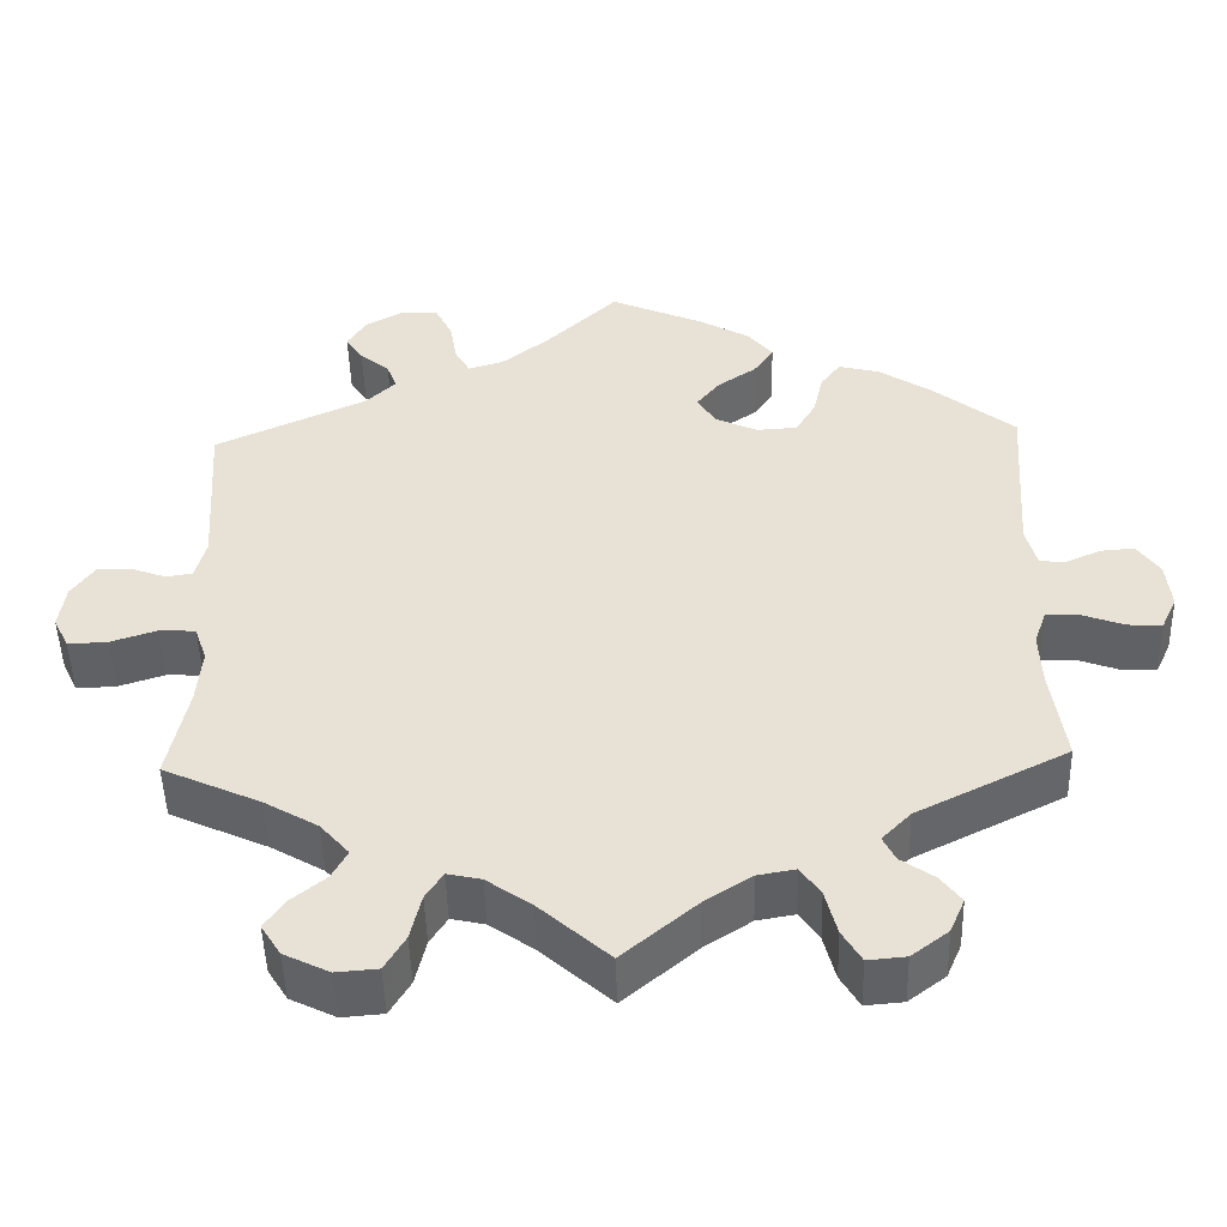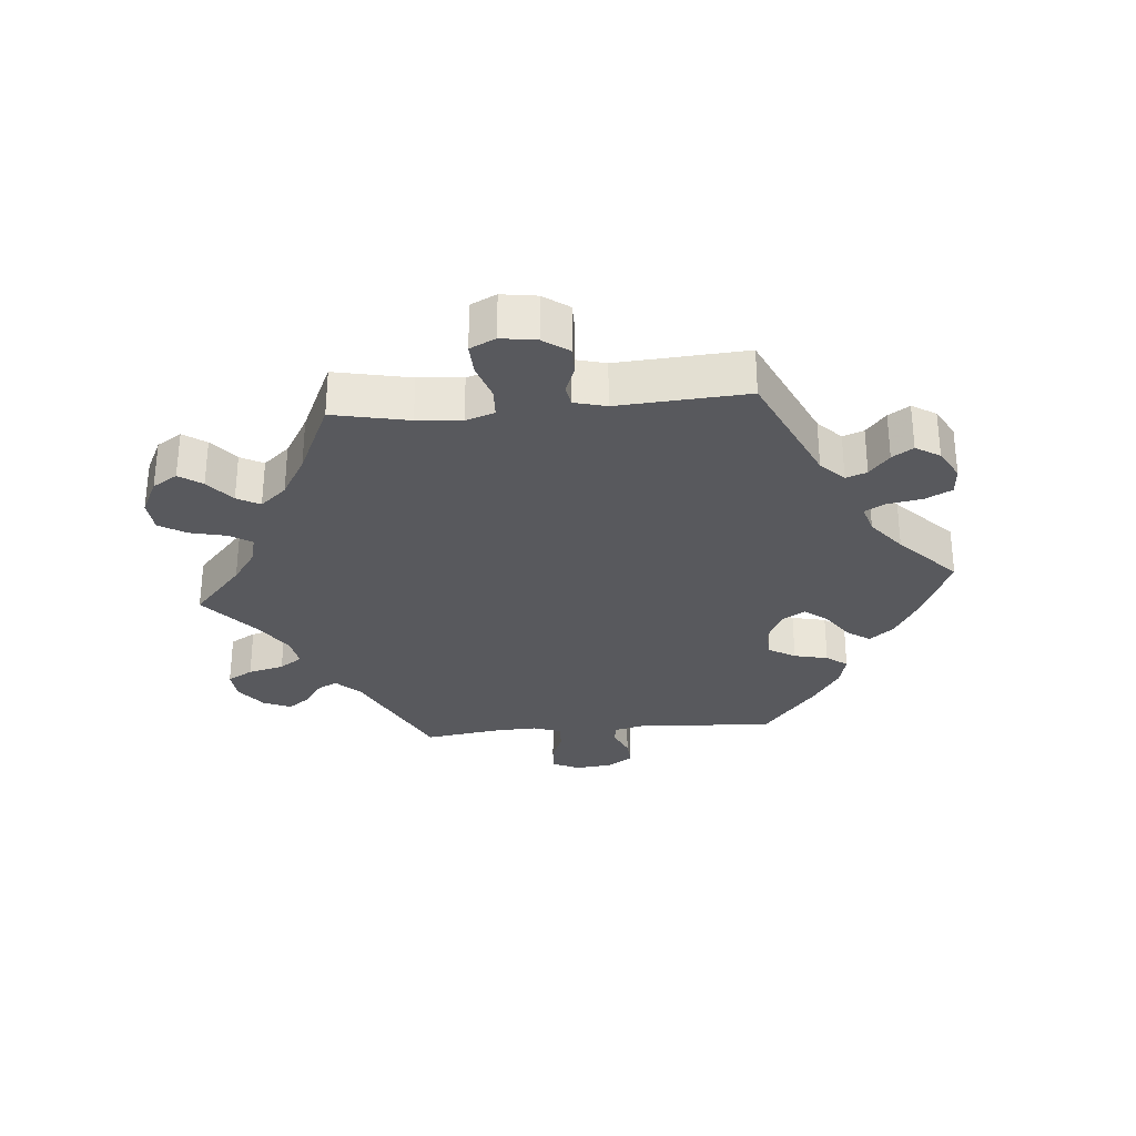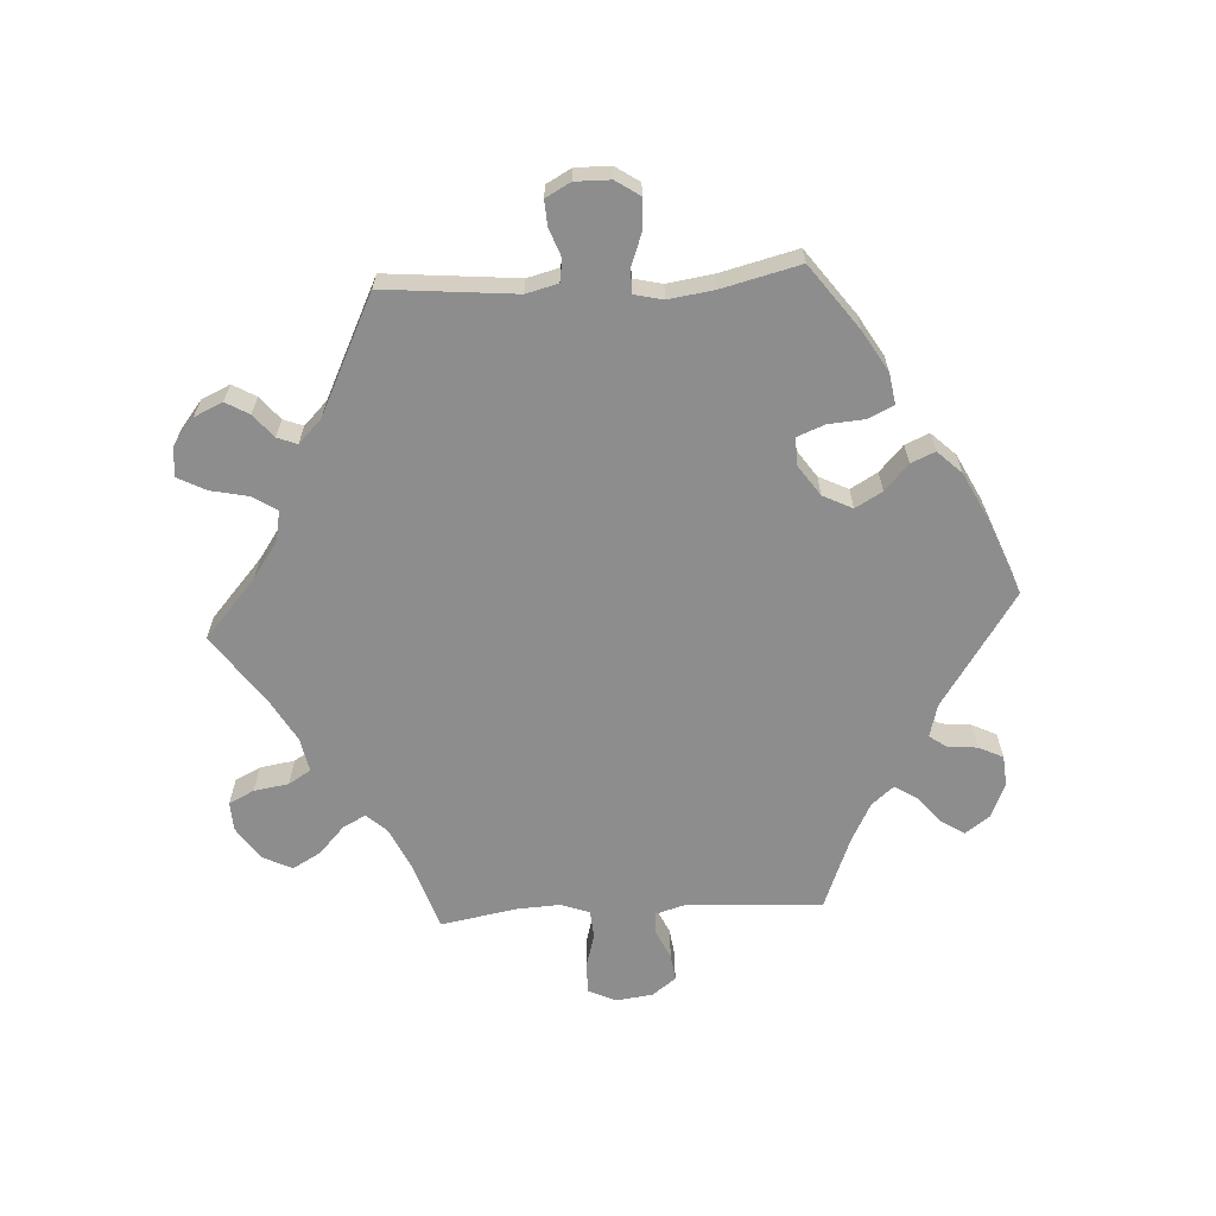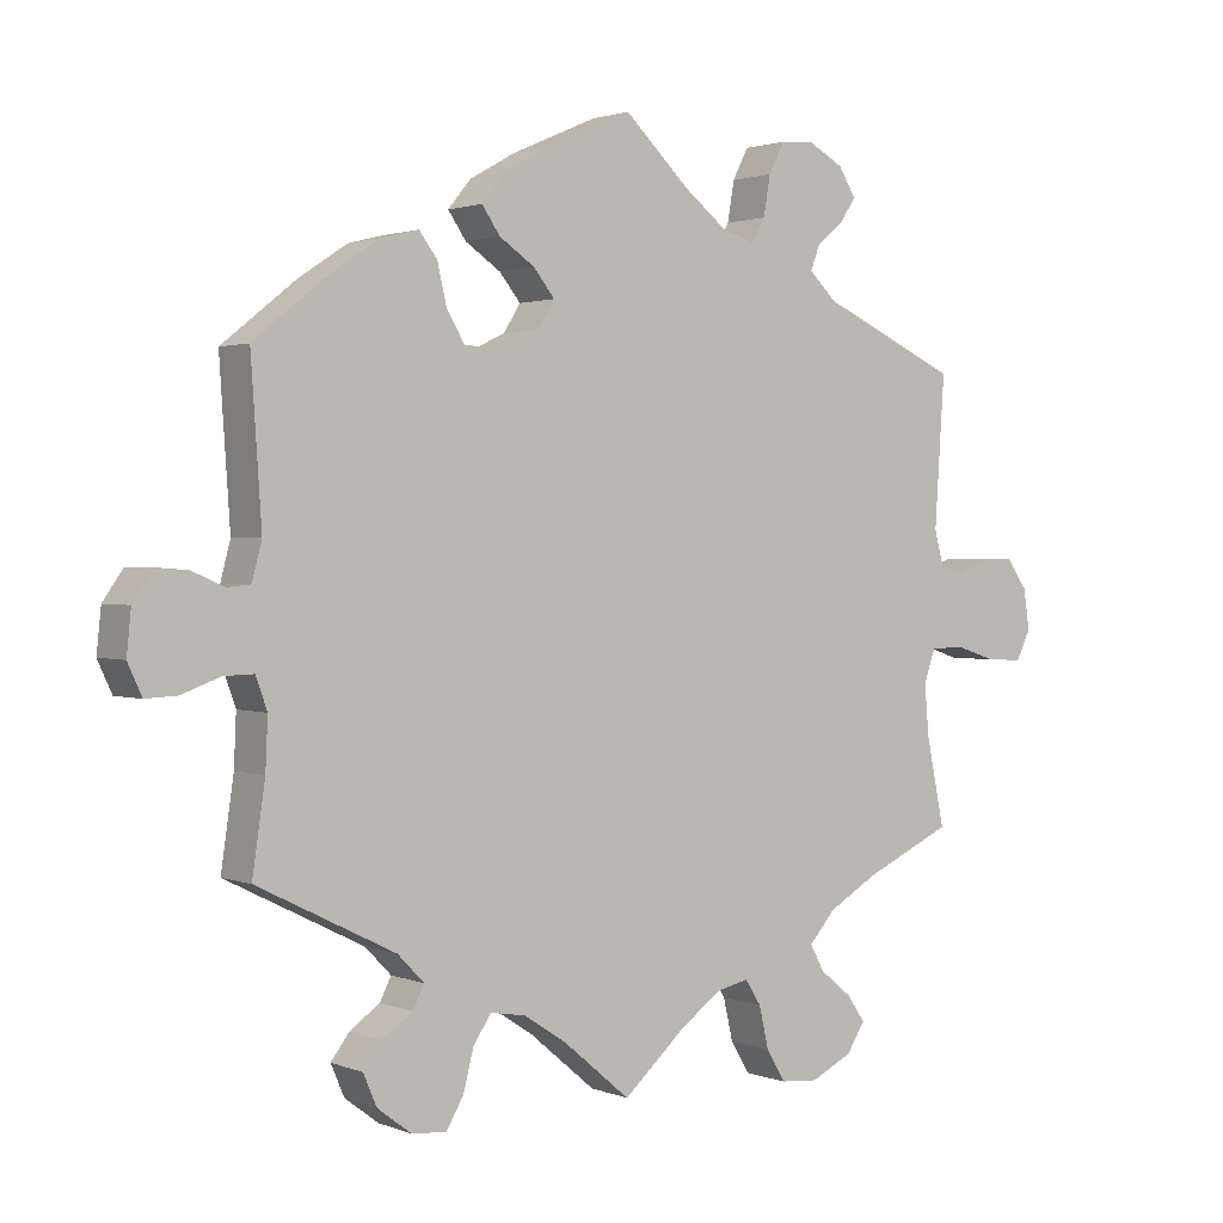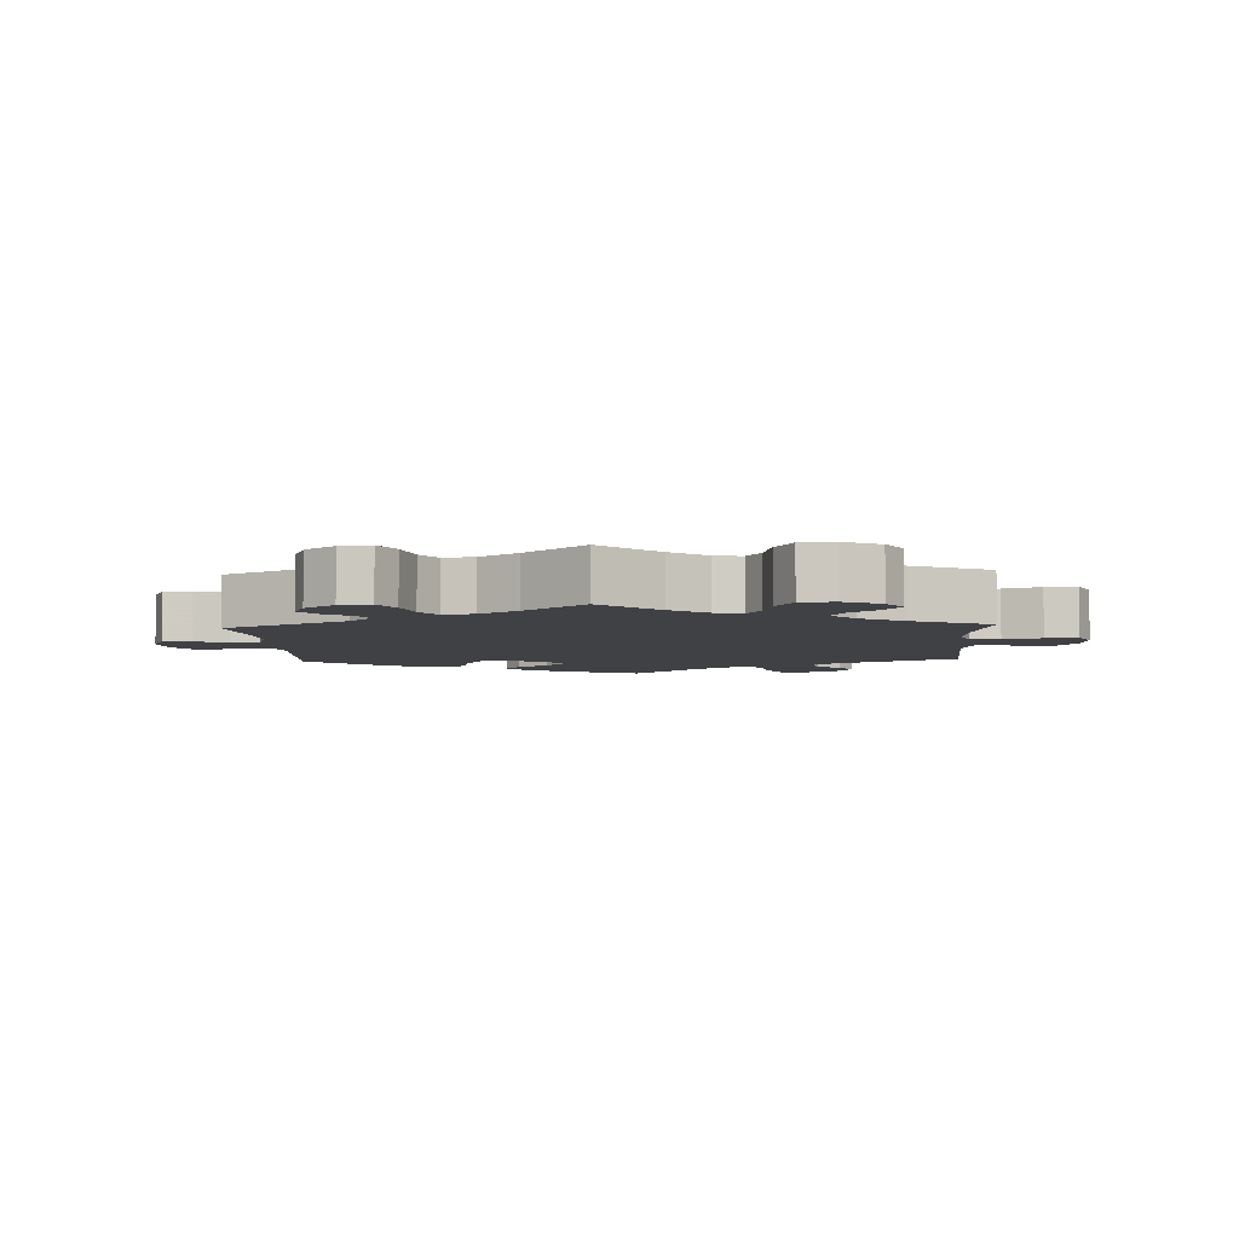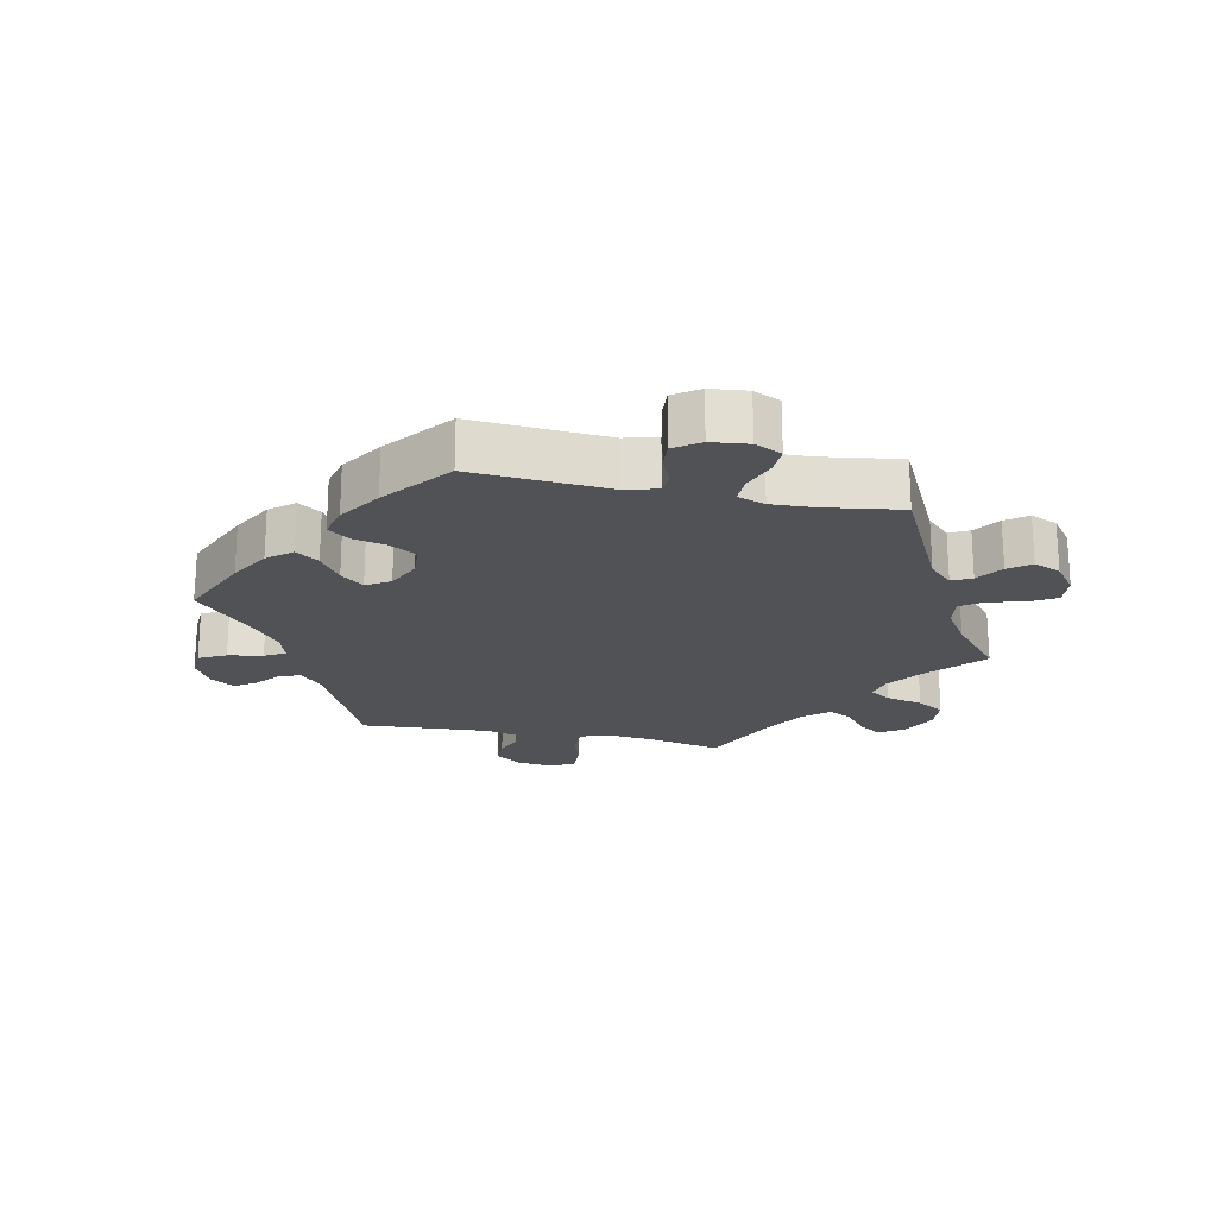
<metadata>
{"format":"obj","ext":"obj","renderer":"f3d","projection":"perspective","resolution":1024,"background":"white","views":[{"elev":-48.6,"azim":1.6,"up":"+Z"},{"elev":-30.0,"azim":-85.0,"up":"+Y"},{"elev":-64.6,"azim":-26.5,"up":"+Y"},{"elev":1.6,"azim":143.8,"up":"+Z"},{"elev":-5.3,"azim":-176.9,"up":"+Y"},{"elev":-21.1,"azim":78.2,"up":"+Y"}]}
</metadata>
<code>
v 0.317 0.07 -0.38
v 0.282 0.07 -0.416
v 0.297 0.07 -0.446
v 0.337 0.07 -0.474
v 0.362 0.07 -0.507
v 0.344 0.07 -0.549
v 0.299 0.07 -0.583
v 0.253 0.07 -0.587
v 0.23 0.07 -0.548
v 0.216 0.07 -0.493
v 0.192 0.07 -0.458
v 0.146 0.07 -0.466
v 0.089 0.07 -0.503
v 0 0.07 -0.578
v -0.085 0.07 -0.502
v -0.139 0.07 -0.464
v -0.18 0.07 -0.455
v -0.201 0.07 -0.488
v -0.214 0.07 -0.544
v -0.239 0.07 -0.586
v -0.289 0.07 -0.59
v -0.344 0.07 -0.563
v -0.368 0.07 -0.525
v -0.344 0.07 -0.49
v -0.302 0.07 -0.456
v -0.283 0.07 -0.421
v -0.318 0.07 -0.381
v -0.383 0.07 -0.343
v -0.501 0.07 -0.289
v -0.477 0.07 -0.173
v -0.471 0.07 -0.105
v -0.486 0.07 -0.061
v -0.53 0.07 -0.059
v -0.586 0.07 -0.077
v -0.634 0.07 -0.079
v -0.653 0.07 -0.04
v -0.645 0.07 0.014
v -0.617 0.07 0.053
v -0.576 0.07 0.053
v -0.533 0.07 0.037
v -0.501 0.07 0.042
v -0.488 0.07 0.091
v -0.501 0.07 0.289
v -0.317 0.07 0.373
v -0.281 0.07 0.408
v -0.293 0.07 0.44
v -0.329 0.07 0.47
v -0.35 0.07 0.502
v -0.327 0.07 0.539
v -0.28 0.07 0.565
v -0.236 0.07 0.562
v -0.215 0.07 0.521
v -0.206 0.07 0.468
v -0.188 0.07 0.437
v -0.145 0.07 0.45
v -0.089 0.07 0.494
v -0.001 0.07 0.578
v 0.111 0.07 0.529
v 0.173 0.07 0.494
v 0.203 0.07 0.457
v 0.179 0.07 0.422
v 0.132 0.07 0.39
v 0.104 0.07 0.355
v 0.126 0.07 0.319
v 0.177 0.07 0.295
v 0.227 0.07 0.298
v 0.251 0.07 0.339
v 0.263 0.07 0.391
v 0.287 0.07 0.423
v 0.336 0.07 0.411
v 0.4 0.07 0.369
v 0.5 0.07 0.289
v 0.486 0.07 0.082
v 0.499 0.07 0.032
v 0.53 0.07 0.029
v 0.573 0.07 0.048
v 0.614 0.07 0.051
v 0.641 0.07 0.012
v 0.647 0.07 -0.045
v 0.628 0.07 -0.086
v 0.586 0.07 -0.084
v 0.535 0.07 -0.065
v 0.495 0.07 -0.064
v 0.48 0.07 -0.106
v 0.483 0.07 -0.173
v 0.5 0.07 -0.289
v 0.317 0 -0.38
v 0.282 0 -0.416
v 0.297 0 -0.446
v 0.337 0 -0.474
v 0.362 0 -0.507
v 0.344 0 -0.549
v 0.299 0 -0.583
v 0.253 0 -0.587
v 0.23 0 -0.548
v 0.216 0 -0.493
v 0.192 0 -0.458
v 0.146 0 -0.466
v 0.089 0 -0.503
v 0 0 -0.578
v -0.085 0 -0.502
v -0.139 0 -0.464
v -0.18 0 -0.455
v -0.201 0 -0.488
v -0.214 0 -0.544
v -0.239 0 -0.586
v -0.289 0 -0.59
v -0.344 0 -0.563
v -0.368 0 -0.525
v -0.344 0 -0.49
v -0.302 0 -0.456
v -0.283 0 -0.421
v -0.318 0 -0.381
v -0.383 0 -0.343
v -0.501 0 -0.289
v -0.477 0 -0.173
v -0.471 0 -0.105
v -0.486 0 -0.061
v -0.53 0 -0.059
v -0.586 0 -0.077
v -0.634 0 -0.079
v -0.653 0 -0.04
v -0.645 0 0.014
v -0.617 0 0.053
v -0.576 0 0.053
v -0.533 0 0.037
v -0.501 0 0.042
v -0.488 0 0.091
v -0.501 0 0.289
v -0.317 0 0.373
v -0.281 0 0.408
v -0.293 0 0.44
v -0.329 0 0.47
v -0.35 0 0.502
v -0.327 0 0.539
v -0.28 0 0.565
v -0.236 0 0.562
v -0.215 0 0.521
v -0.206 0 0.468
v -0.188 0 0.437
v -0.145 0 0.45
v -0.089 0 0.494
v -0.001 0 0.578
v 0.111 0 0.529
v 0.173 0 0.494
v 0.203 0 0.457
v 0.179 0 0.422
v 0.132 0 0.39
v 0.104 0 0.355
v 0.126 0 0.319
v 0.177 0 0.295
v 0.227 0 0.298
v 0.251 0 0.339
v 0.263 0 0.391
v 0.287 0 0.423
v 0.336 0 0.411
v 0.4 0 0.369
v 0.5 0 0.289
v 0.486 0 0.082
v 0.499 0 0.032
v 0.53 0 0.029
v 0.573 0 0.048
v 0.614 0 0.051
v 0.641 0 0.012
v 0.647 0 -0.045
v 0.628 0 -0.086
v 0.586 0 -0.084
v 0.535 0 -0.065
v 0.495 0 -0.064
v 0.48 0 -0.106
v 0.483 0 -0.173
v 0.5 0 -0.289
f 85 86 1
f 84 85 1 2
f 83 84 2
f 79 80 81 82
f 79 82 83
f 78 79 83
f 75 76 77 78
f 74 75 78 83
f 73 74 83 2
f 71 72 73 2
f 67 68 69 70
f 66 67 70 71
f 59 60 61 62
f 59 62 63
f 56 57 58 59
f 55 56 59 63
f 54 55 63 64
f 50 51 52 53
f 50 53 54
f 49 50 54
f 46 47 48 49
f 45 46 49 54
f 44 45 54 64
f 42 43 44 64
f 37 38 39 40
f 37 40 41
f 36 37 41
f 33 34 35 36
f 32 33 36 41
f 31 32 41 42
f 28 29 30
f 27 28 30 31
f 26 27 31 42
f 22 23 24 25
f 22 25 26
f 21 22 26
f 18 19 20 21
f 17 18 21 26
f 16 17 26 42
f 13 14 15
f 12 13 15 16
f 11 12 16 42
f 7 8 9 10
f 7 10 11
f 6 7 11
f 3 4 5 6
f 2 3 6 11
f 66 71 2 11
f 11 42 64 65
f 11 65 66
f 87 172 171
f 88 87 171 170
f 88 170 169
f 168 167 166 165
f 169 168 165
f 169 165 164
f 164 163 162 161
f 169 164 161 160
f 88 169 160 159
f 88 159 158 157
f 156 155 154 153
f 157 156 153 152
f 148 147 146 145
f 149 148 145
f 145 144 143 142
f 149 145 142 141
f 150 149 141 140
f 139 138 137 136
f 140 139 136
f 140 136 135
f 135 134 133 132
f 140 135 132 131
f 150 140 131 130
f 150 130 129 128
f 126 125 124 123
f 127 126 123
f 127 123 122
f 122 121 120 119
f 127 122 119 118
f 128 127 118 117
f 116 115 114
f 117 116 114 113
f 128 117 113 112
f 111 110 109 108
f 112 111 108
f 112 108 107
f 107 106 105 104
f 112 107 104 103
f 128 112 103 102
f 101 100 99
f 102 101 99 98
f 128 102 98 97
f 96 95 94 93
f 97 96 93
f 97 93 92
f 92 91 90 89
f 97 92 89 88
f 97 88 157 152
f 151 150 128 97
f 152 151 97
f 1 87 88 2
f 2 88 89 3
f 3 89 90 4
f 4 90 91 5
f 5 91 92 6
f 6 92 93 7
f 7 93 94 8
f 8 94 95 9
f 9 95 96 10
f 10 96 97 11
f 11 97 98 12
f 12 98 99 13
f 13 99 100 14
f 14 100 101 15
f 15 101 102 16
f 16 102 103 17
f 17 103 104 18
f 18 104 105 19
f 19 105 106 20
f 20 106 107 21
f 21 107 108 22
f 22 108 109 23
f 23 109 110 24
f 24 110 111 25
f 25 111 112 26
f 26 112 113 27
f 27 113 114 28
f 28 114 115 29
f 29 115 116 30
f 30 116 117 31
f 31 117 118 32
f 32 118 119 33
f 33 119 120 34
f 34 120 121 35
f 35 121 122 36
f 36 122 123 37
f 37 123 124 38
f 38 124 125 39
f 39 125 126 40
f 40 126 127 41
f 41 127 128 42
f 42 128 129 43
f 43 129 130 44
f 44 130 131 45
f 45 131 132 46
f 46 132 133 47
f 47 133 134 48
f 48 134 135 49
f 49 135 136 50
f 50 136 137 51
f 51 137 138 52
f 52 138 139 53
f 53 139 140 54
f 54 140 141 55
f 55 141 142 56
f 56 142 143 57
f 57 143 144 58
f 58 144 145 59
f 59 145 146 60
f 60 146 147 61
f 61 147 148 62
f 62 148 149 63
f 63 149 150 64
f 64 150 151 65
f 65 151 152 66
f 66 152 153 67
f 67 153 154 68
f 68 154 155 69
f 69 155 156 70
f 70 156 157 71
f 71 157 158 72
f 72 158 159 73
f 73 159 160 74
f 74 160 161 75
f 75 161 162 76
f 76 162 163 77
f 77 163 164 78
f 78 164 165 79
f 79 165 166 80
f 80 166 167 81
f 81 167 168 82
f 82 168 169 83
f 83 169 170 84
f 84 170 171 85
f 85 171 172 86
f 86 172 87 1

</code>
